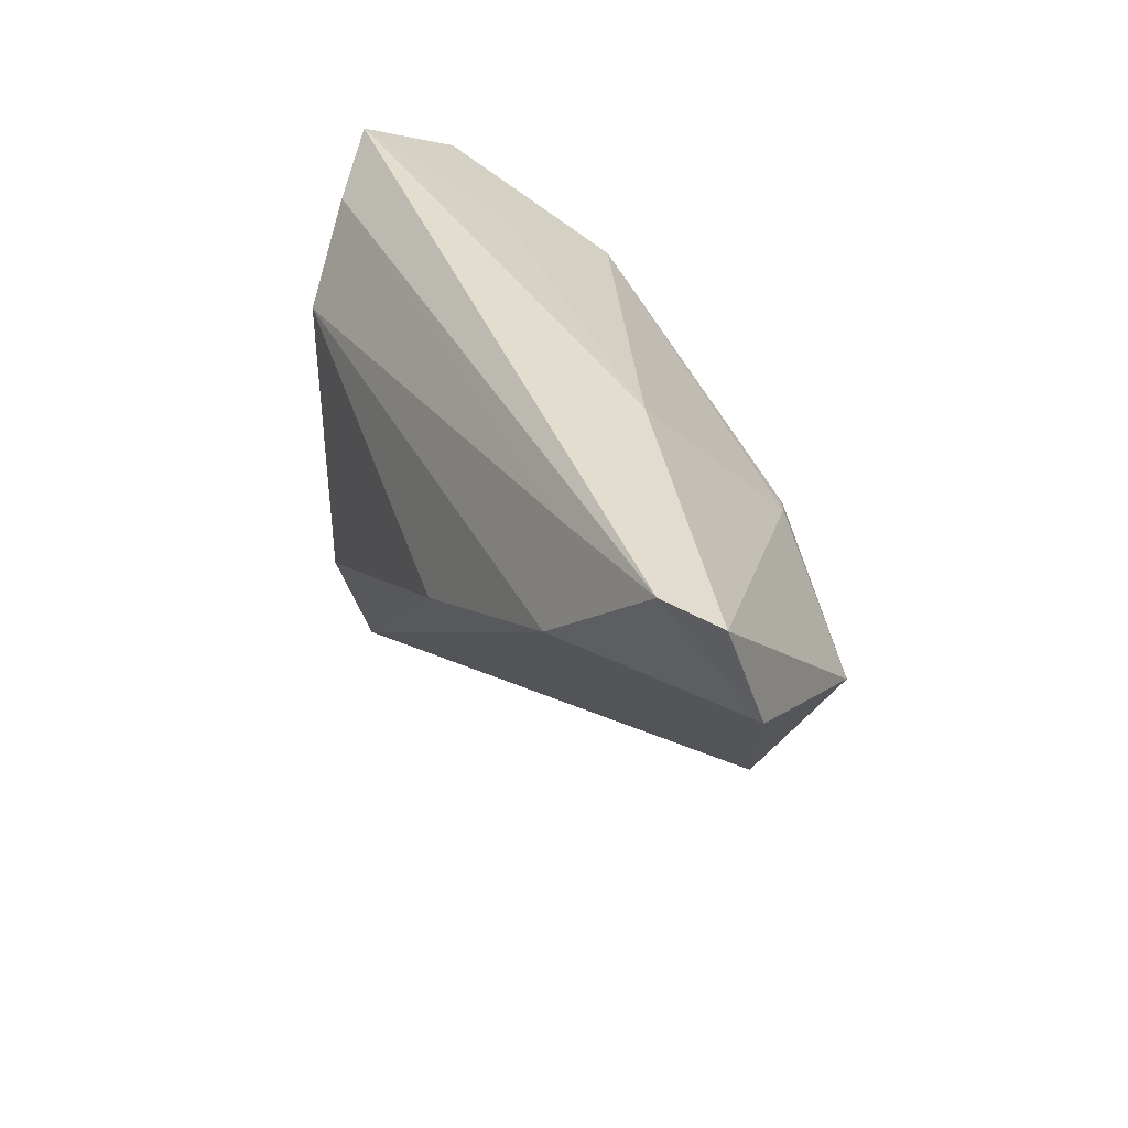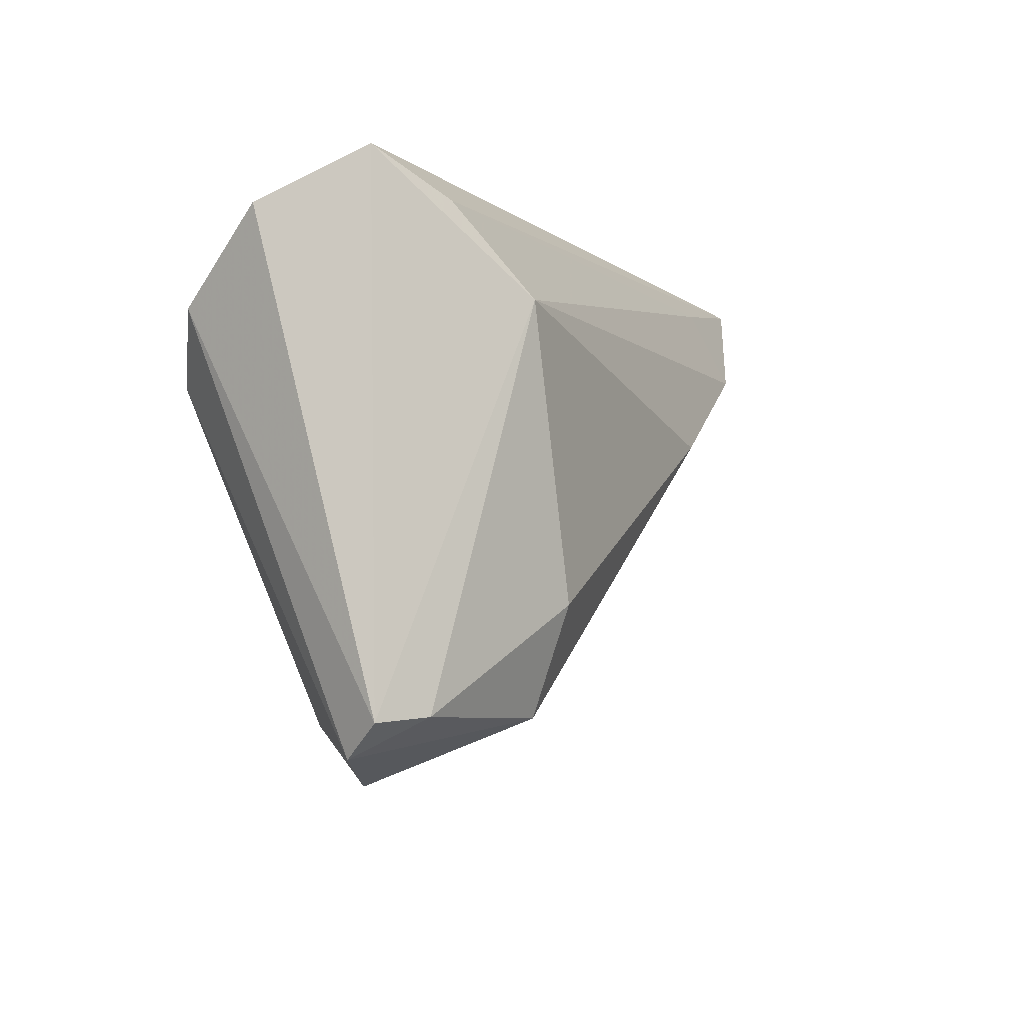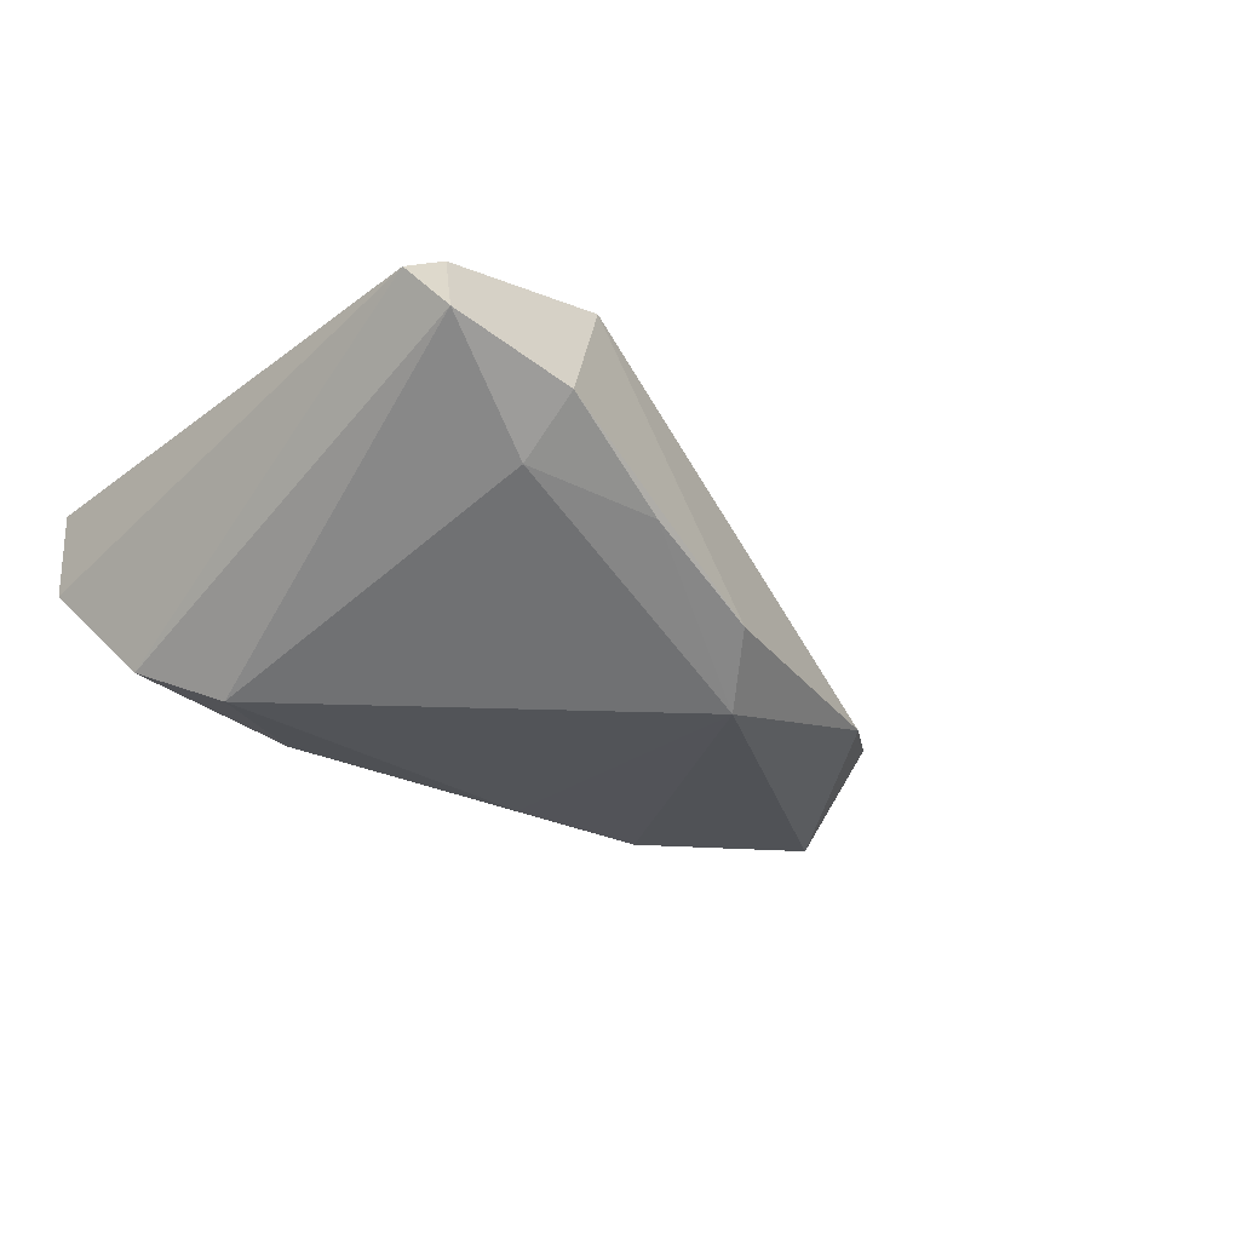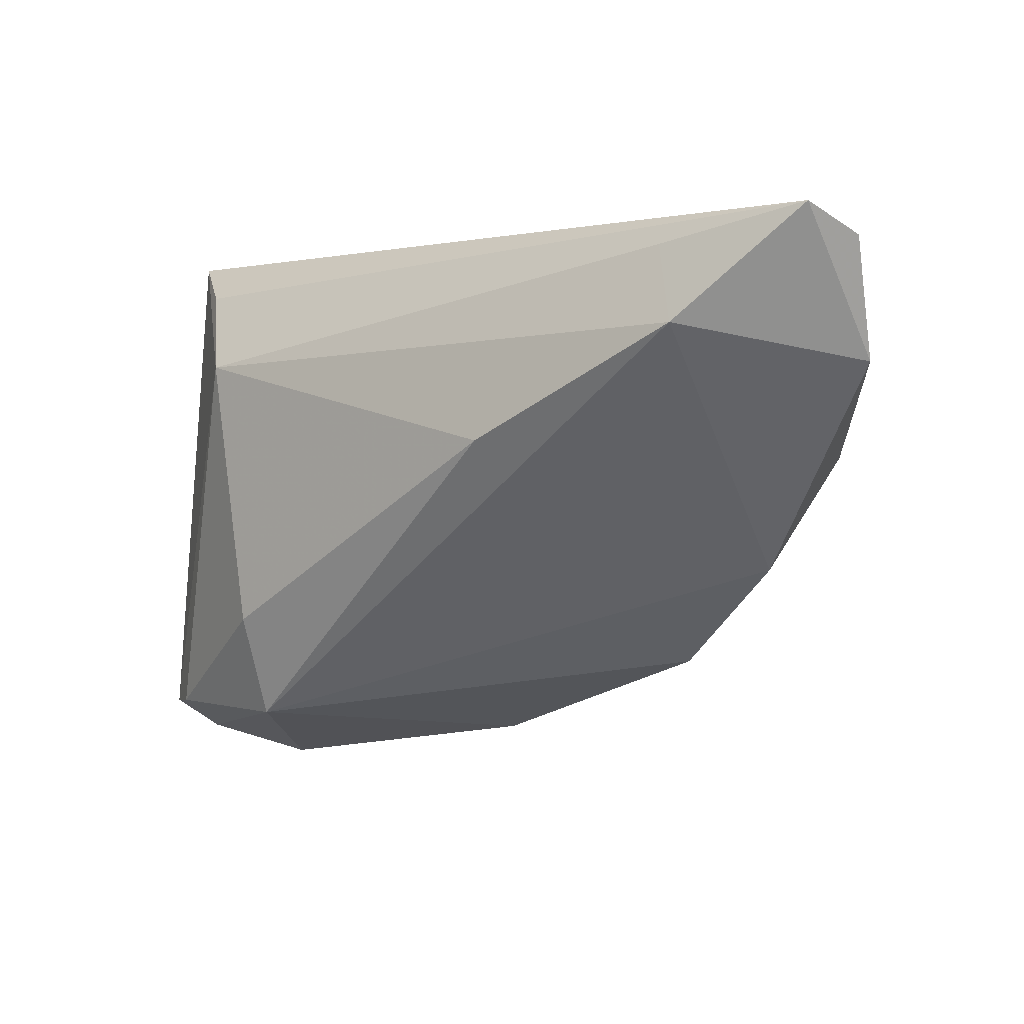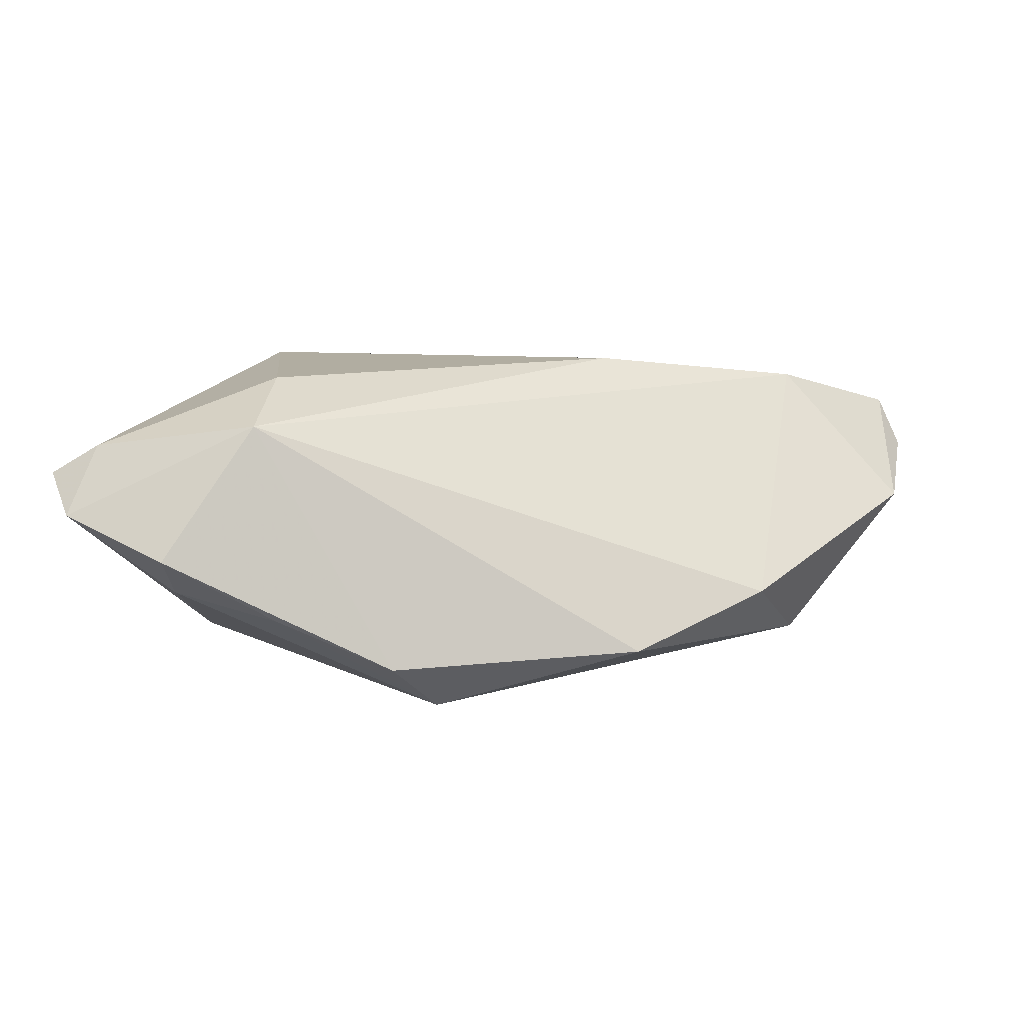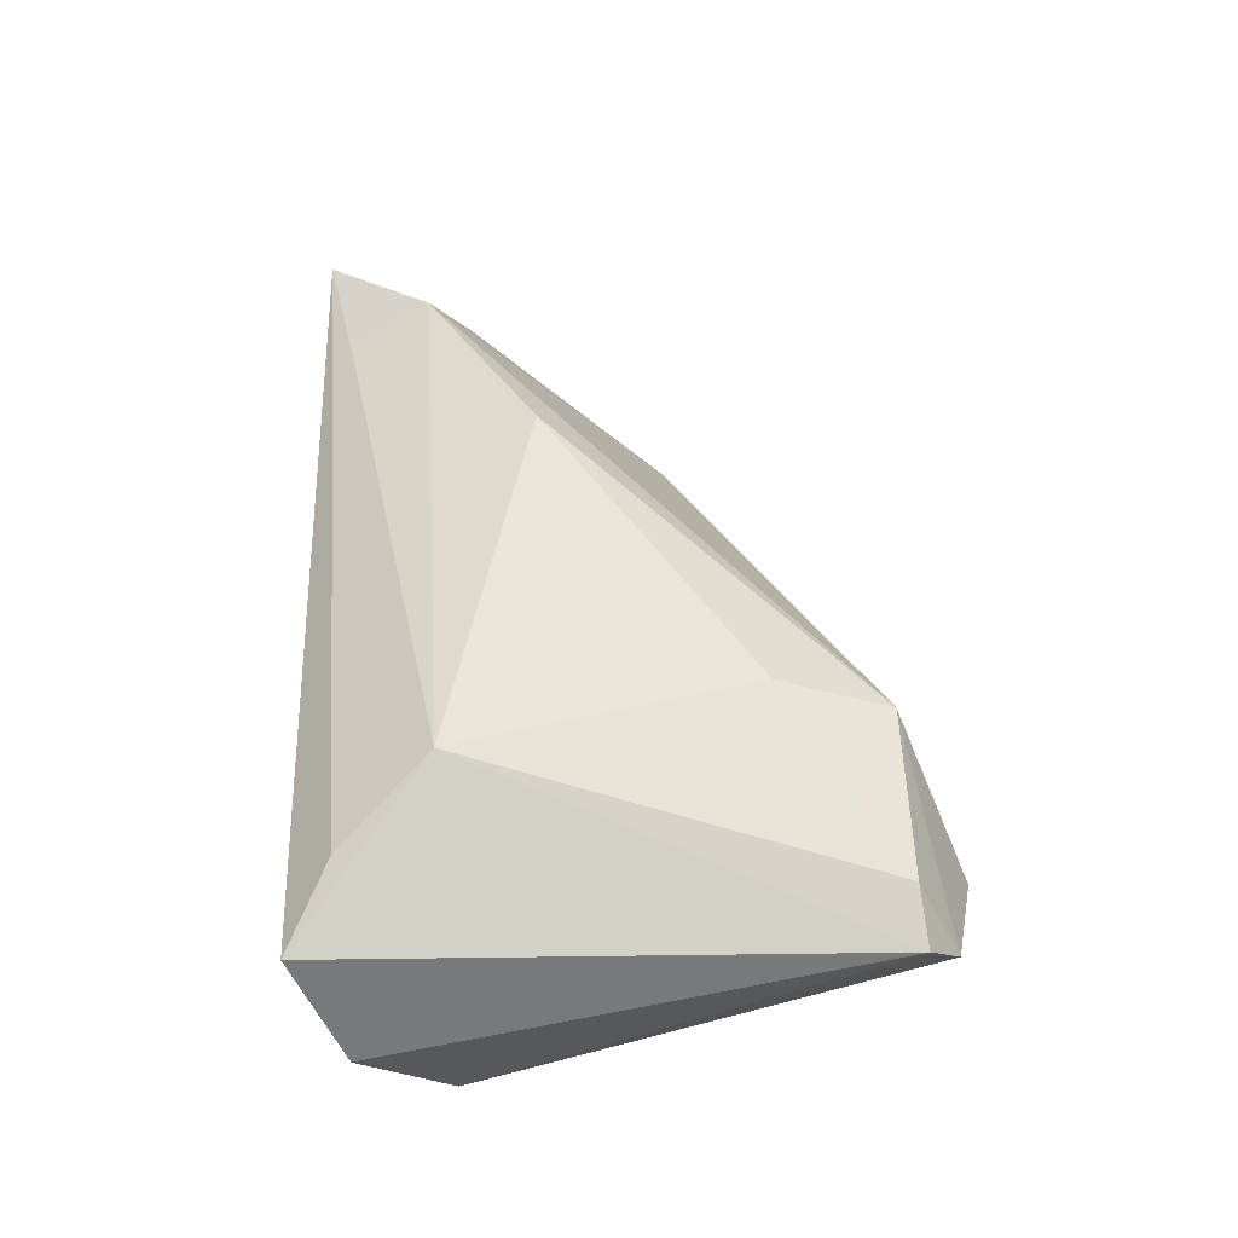
<metadata>
{"format":"obj","ext":"obj","renderer":"f3d","projection":"perspective","resolution":1024,"background":"white","views":[{"elev":35.6,"azim":69.2,"up":"+Y"},{"elev":-6.1,"azim":-65.5,"up":"+Y"},{"elev":-24.0,"azim":-44.6,"up":"+Z"},{"elev":0.7,"azim":41.5,"up":"+Y"},{"elev":12.3,"azim":5.5,"up":"+Z"},{"elev":45.1,"azim":-92.1,"up":"+Z"}]}
</metadata>
<code>
v -0.03912 -0.03168 0.01352
v -0.01677 0.02555 -0.003115
v 0.02715 0.009707 -0.01902
v -0.02968 -0.03259 -0.00496
v -0.04483 -0.03232 0.01007
v -0.03516 0.005372 -0.0196
v 0.0438 0.02567 0.01315
v 0.002855 -0.02872 -0.02
v 0.02837 -0.02417 -0.01354
v -0.02946 -0.03917 0.0004731
v 0.03024 0.01103 -0.01759
v 0.04802 0.0164 0.01676
v 0.03266 0.02908 1.869e-05
v -0.04472 0.02327 -0.005254
v 0.0488 0.001682 -0.01672
v -0.01923 -0.03173 0.0162
v 0.06362 0.01217 0.0003199
v 0.04428 -0.01189 -0.008361
v 0.008367 0.009812 -0.01937
v 0.02223 0.003648 0.02049
v 0.06525 0.02569 0.005398
v 0.06256 0.02908 0.01127
v -0.001816 -0.03485 -0.01373
v -0.04207 -0.03609 0.00542
v -0.0158 -0.03662 -0.007346
v -0.03328 0.0242 0.01287
v -0.01895 -0.01919 0.02049
v -0.0257 0.01411 0.01938
v -0.0409 0.01327 -0.01581
v -0.01691 0.01942 -0.01572
v -0.04145 0.02908 0.007308
f 31 14 5
f 5 28 31
f 28 20 12
f 4 6 8
f 4 24 6
f 10 24 4
f 5 24 1
f 1 28 5
f 18 12 16
f 16 12 20
f 16 9 18
f 16 24 10
f 16 1 24
f 14 30 29
f 29 30 6
f 6 24 29
f 5 14 29
f 29 24 5
f 15 9 8
f 18 9 15
f 21 13 22
f 22 13 31
f 8 9 23
f 23 16 10
f 9 16 23
f 27 16 20
f 1 16 27
f 27 20 28
f 28 1 27
f 14 31 2
f 31 13 2
f 2 30 14
f 2 13 30
f 11 13 21
f 21 15 11
f 30 13 11
f 26 31 28
f 26 22 31
f 28 12 7
f 12 22 7
f 7 26 28
f 22 26 7
f 18 15 17
f 17 12 18
f 17 15 21
f 17 22 12
f 21 22 17
f 25 4 8
f 8 23 25
f 10 4 25
f 25 23 10
f 6 30 19
f 8 6 19
f 30 11 3
f 3 19 30
f 3 11 15
f 3 15 8
f 8 19 3

</code>
